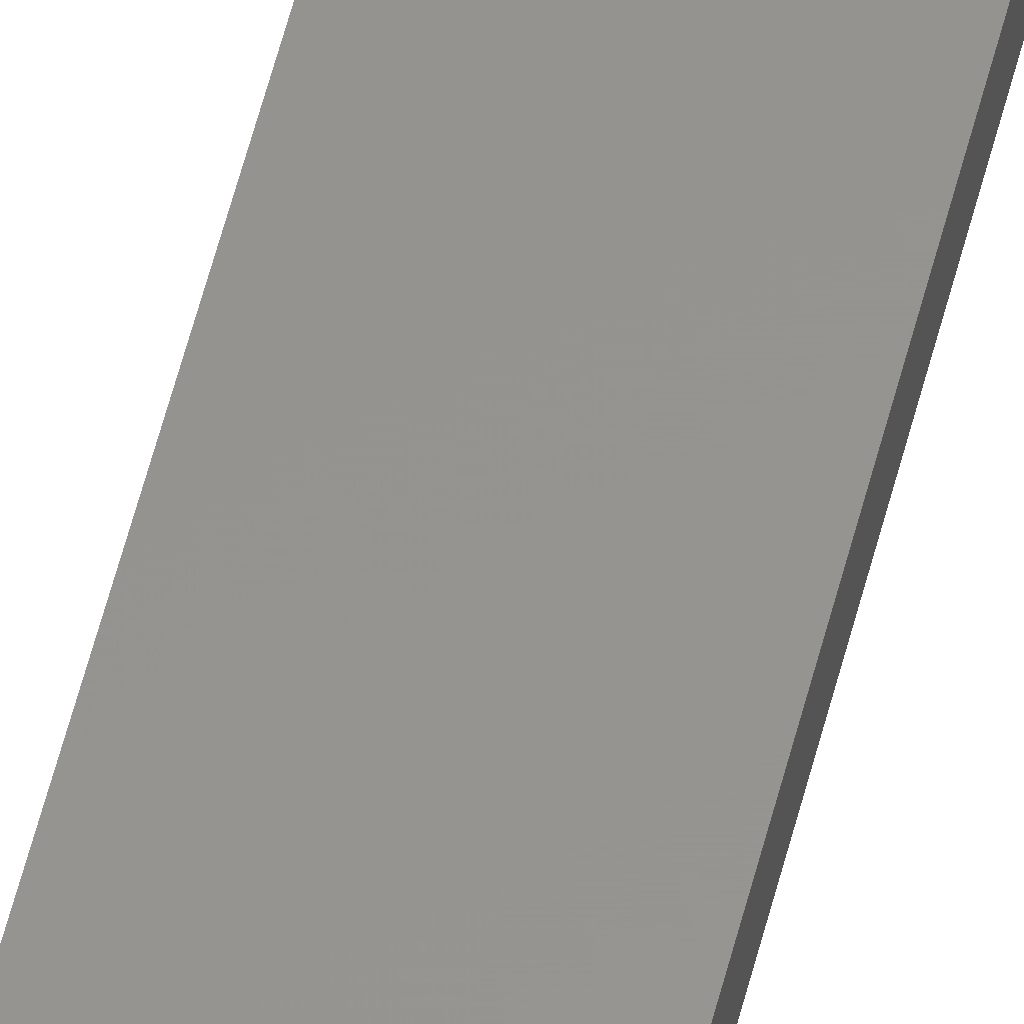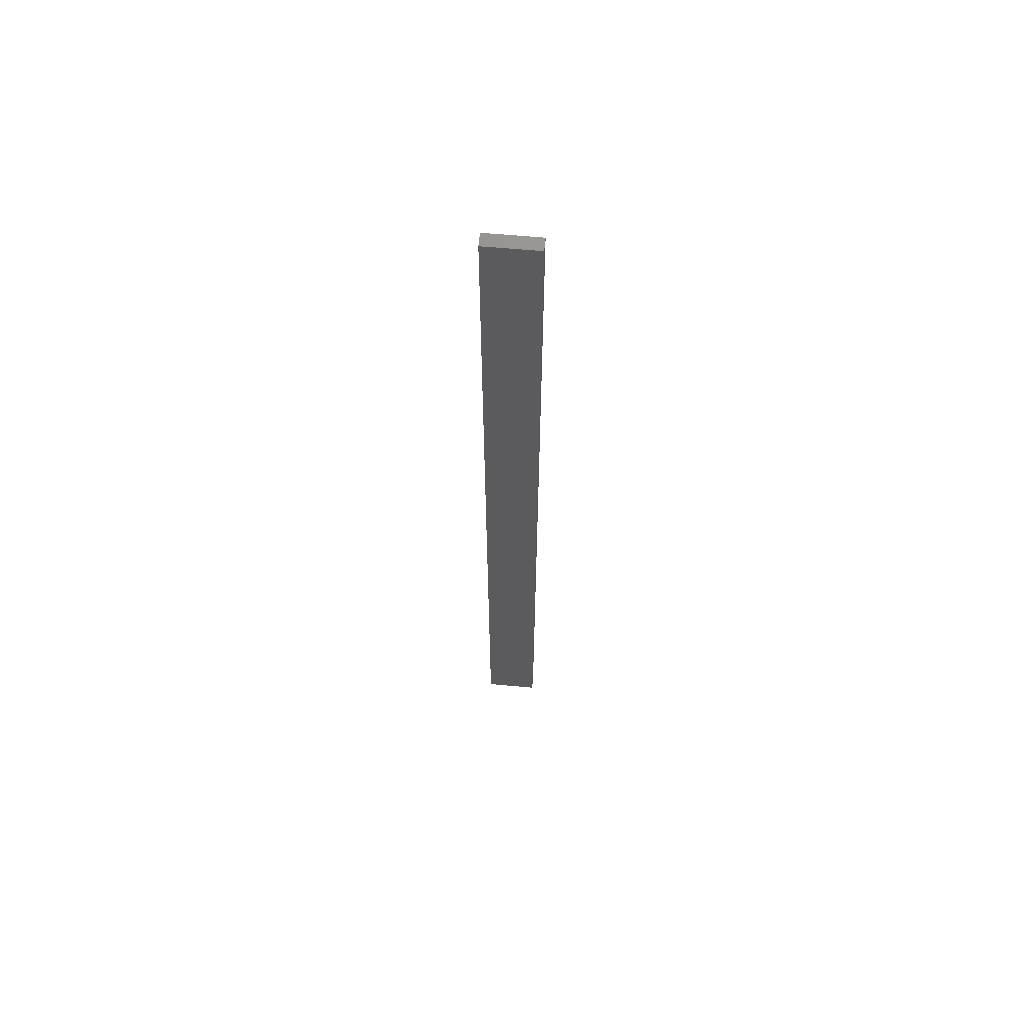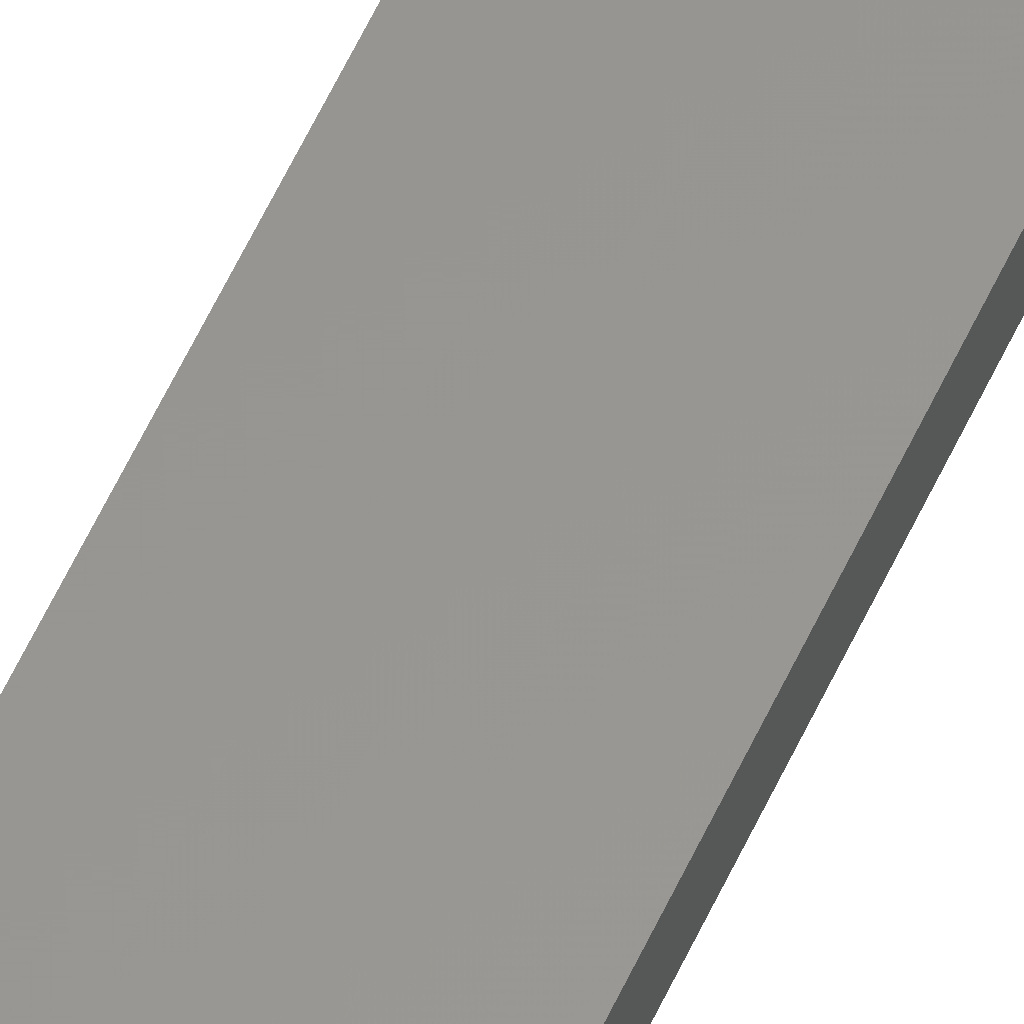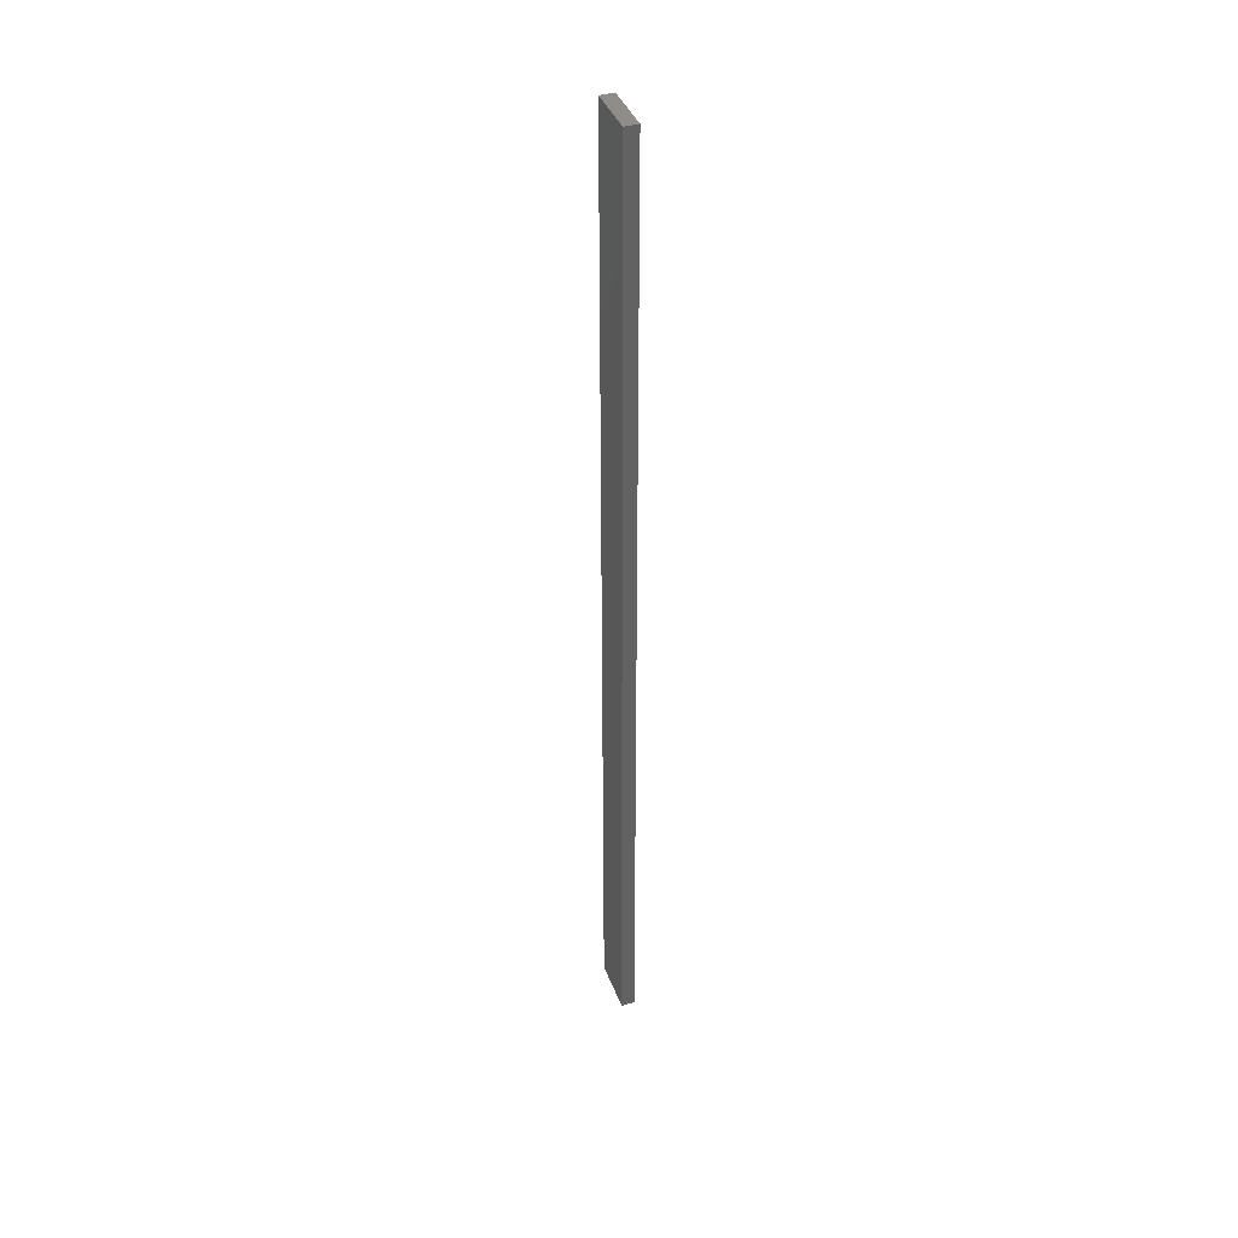
<metadata>
{"format":"stl","ext":"stl","renderer":"f3d","projection":"perspective","resolution":1024,"background":"white","views":[{"elev":57.1,"azim":-165.8,"up":"+Y"},{"elev":62.9,"azim":-174.7,"up":"+Z"},{"elev":58.5,"azim":24.6,"up":"+Y"},{"elev":39.5,"azim":-109.5,"up":"+Z"}]}
</metadata>
<code>
# stl→obj: 16 verts, 28 faces
v -0.4731 -4.301 -71.15
v -0.4064 -4.301 -71.15
v -0.4064 -4.301 -67.56
v -0.4731 -4.301 -67.56
v -0.5398 -4.301 -71.15
v -0.5398 -4.301 -67.56
v -0.6064 -4.301 -71.15
v -0.6064 -4.301 -67.56
v -0.6064 -4.251 -67.56
v -0.6064 -4.251 -71.15
v -0.4065 -4.251 -67.56
v -0.4065 -4.251 -71.15
v -0.4732 -4.251 -67.56
v -0.4732 -4.251 -71.15
v -0.5398 -4.251 -71.15
v -0.5398 -4.251 -67.56
f 1 2 3
f 1 3 4
f 5 4 6
f 5 1 4
f 7 6 8
f 7 5 6
f 7 9 10
f 8 9 7
f 11 12 13
f 12 14 13
f 13 15 16
f 14 15 13
f 16 10 9
f 15 10 16
f 12 3 2
f 11 3 12
f 16 9 8
f 6 16 8
f 4 13 16
f 4 16 6
f 3 11 13
f 3 13 4
f 10 15 7
f 15 5 7
f 14 1 15
f 15 1 5
f 12 2 14
f 14 2 1

</code>
